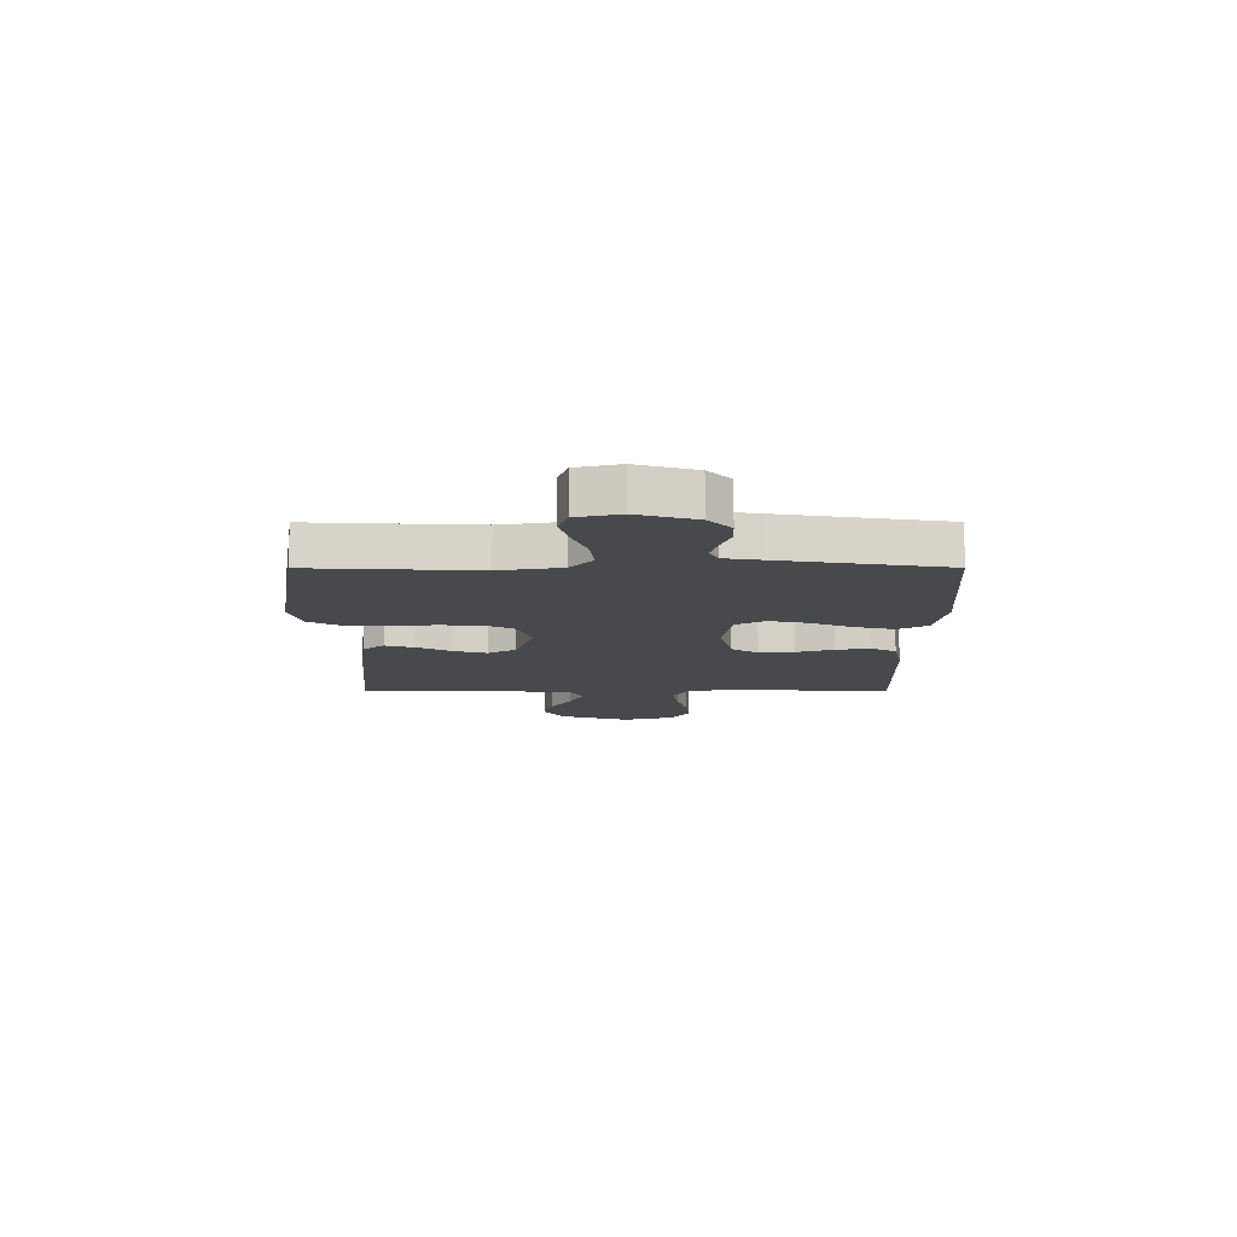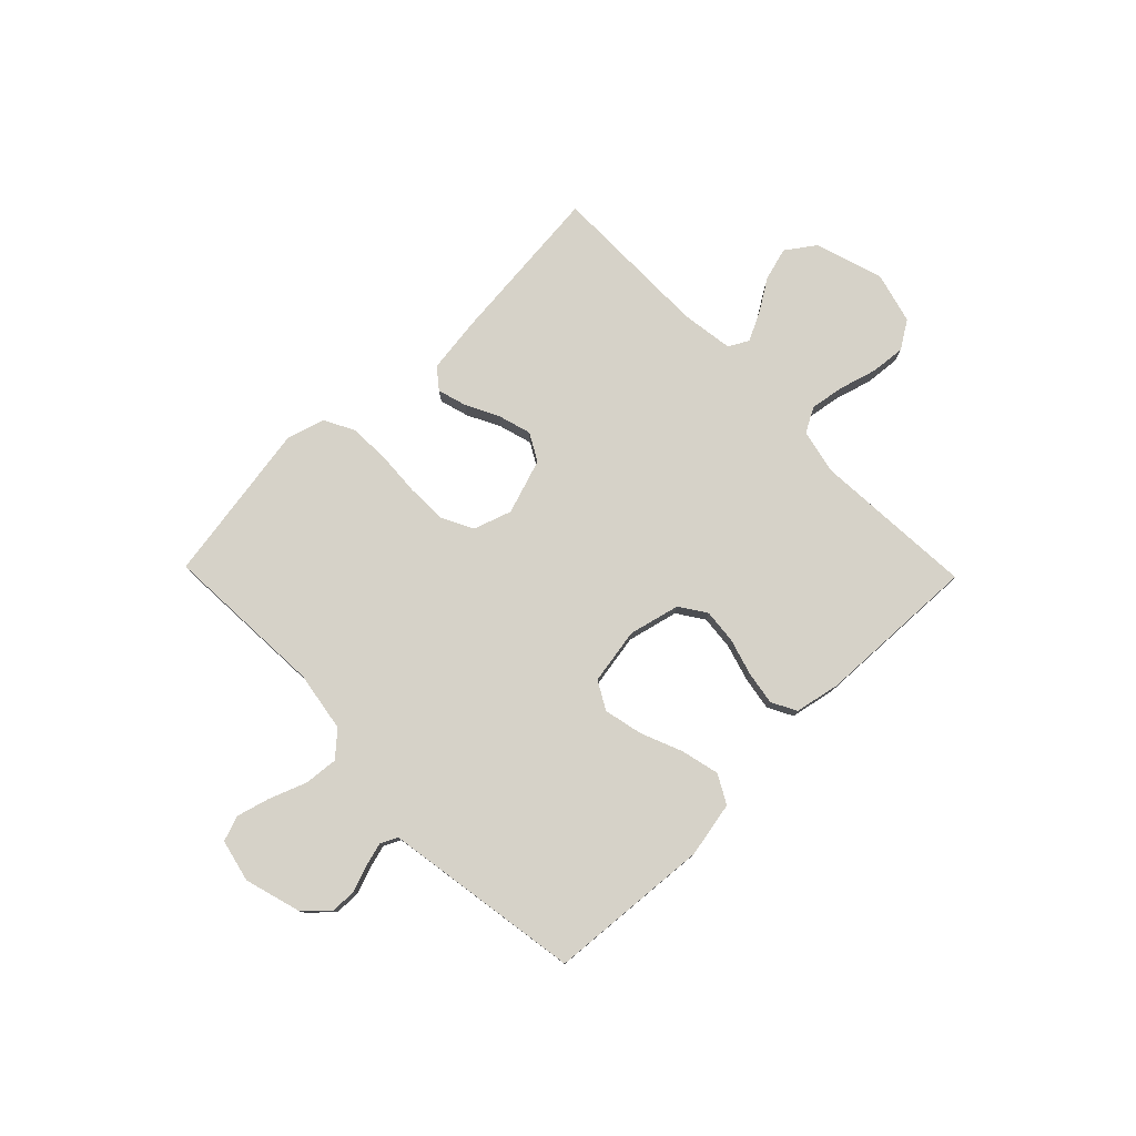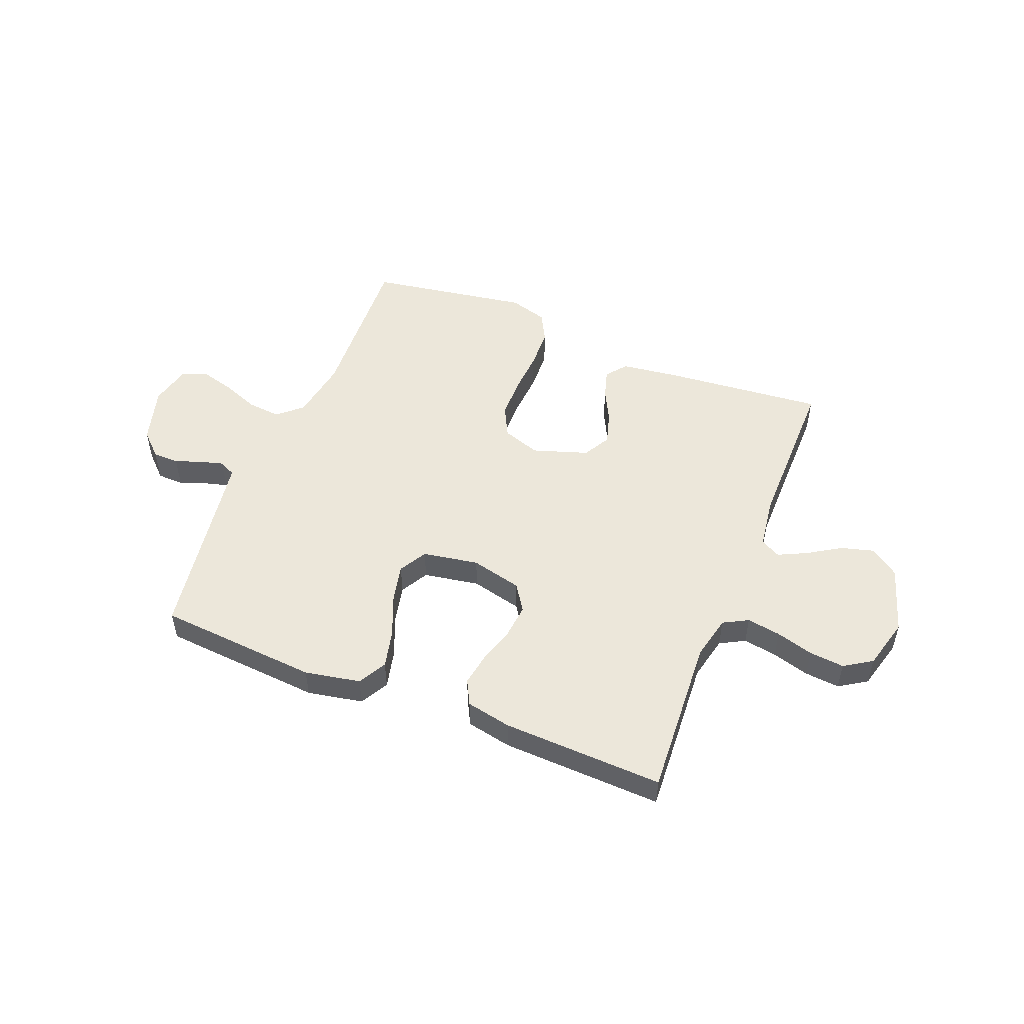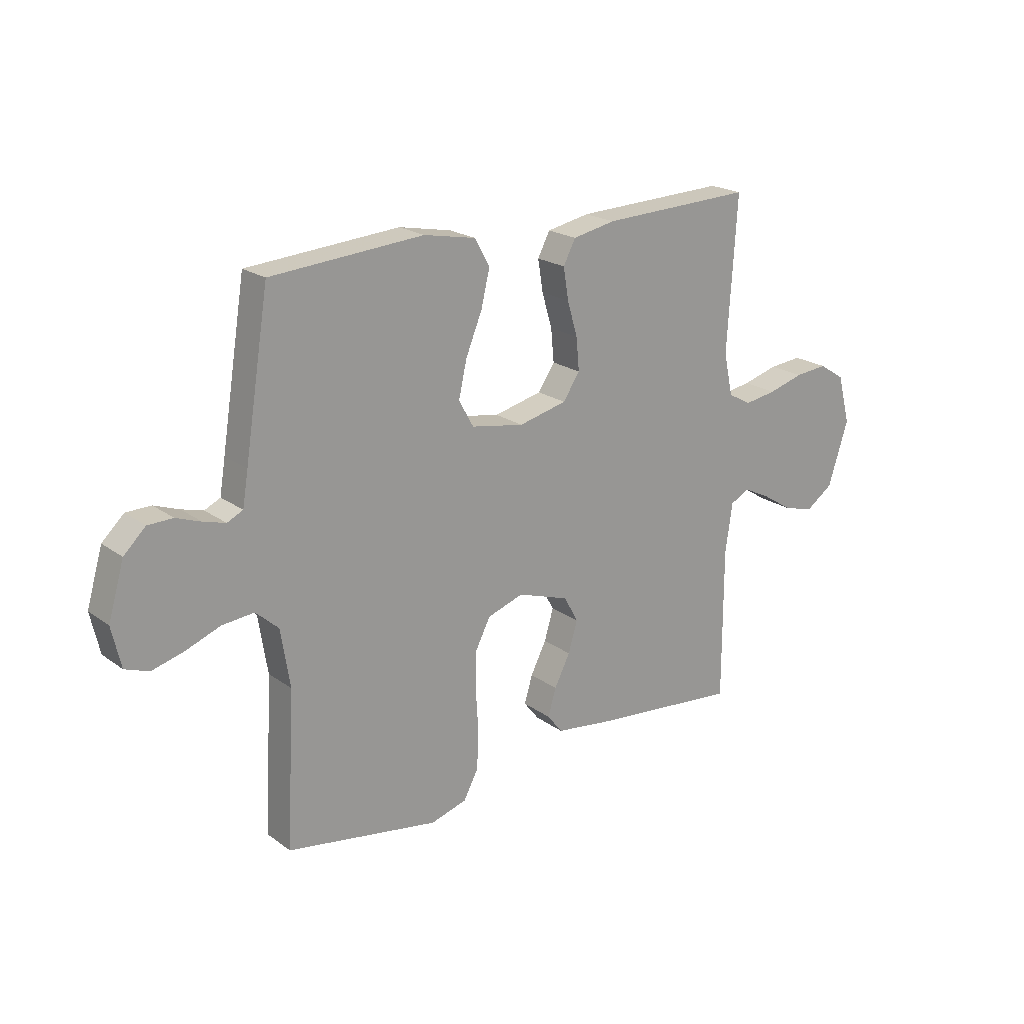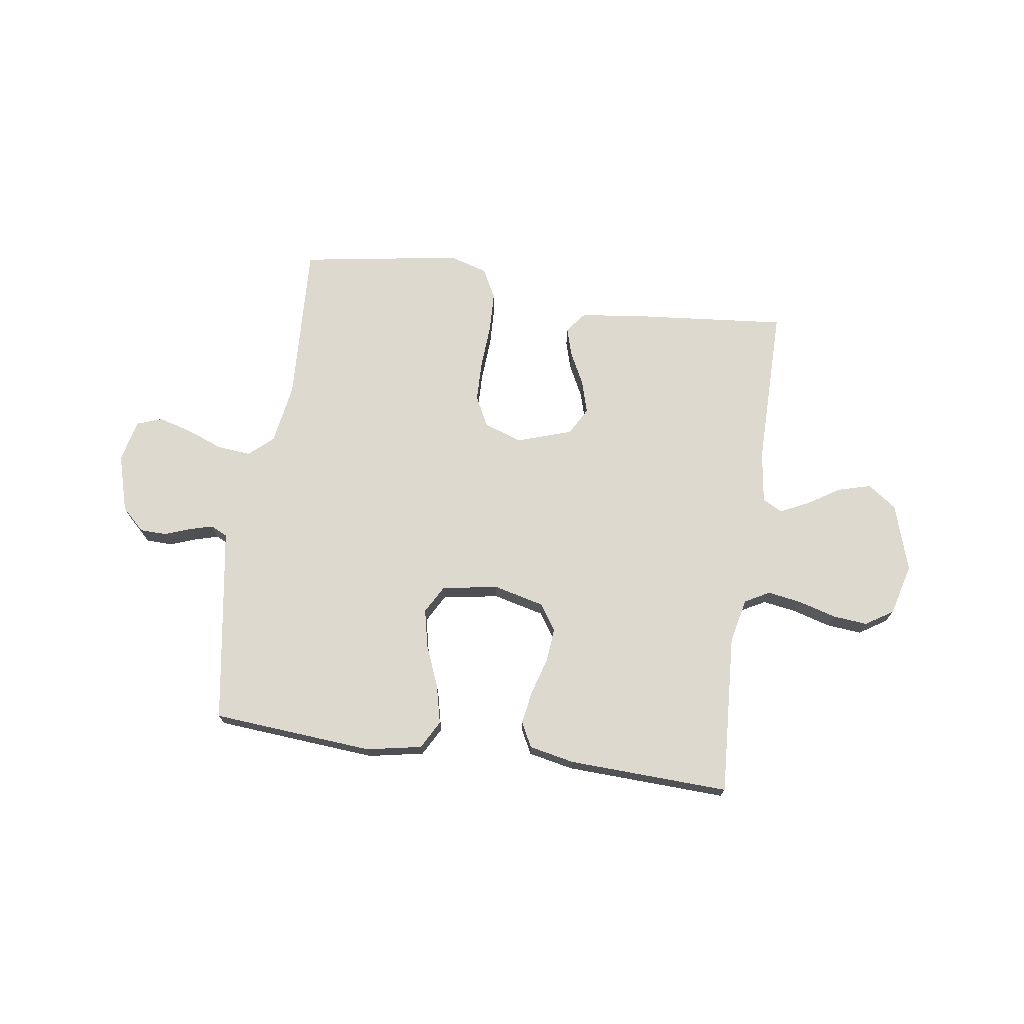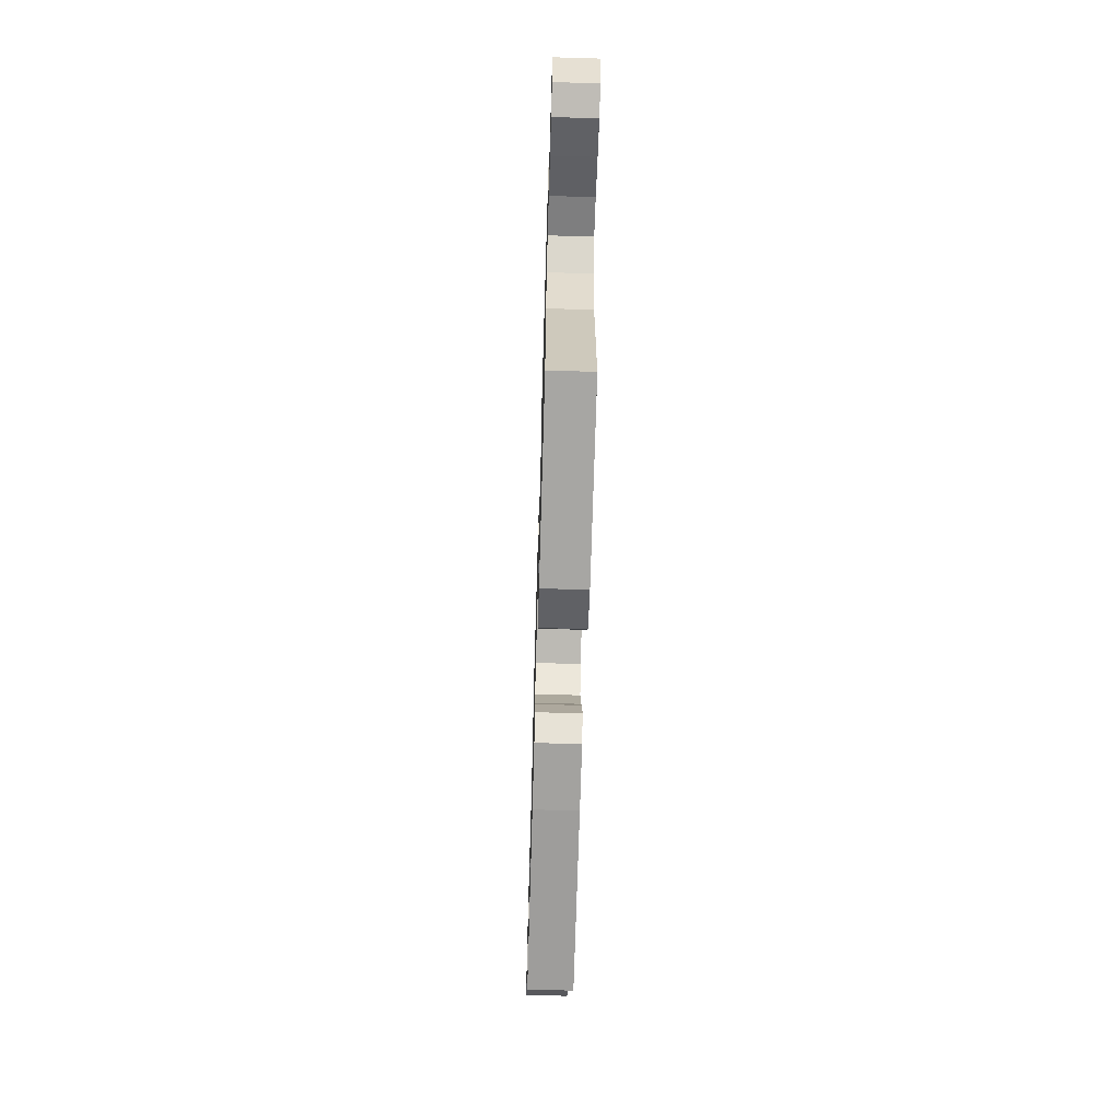
<metadata>
{"format":"obj","ext":"obj","renderer":"f3d","projection":"perspective","resolution":1024,"background":"white","views":[{"elev":-12.4,"azim":-89.9,"up":"+Y"},{"elev":78.4,"azim":-44.2,"up":"+Y"},{"elev":51.1,"azim":21.9,"up":"+Y"},{"elev":20.7,"azim":-38.0,"up":"+Z"},{"elev":71.8,"azim":8.4,"up":"+Y"},{"elev":-64.9,"azim":-91.7,"up":"+Z"}]}
</metadata>
<code>
v -0.5 0.07 0.5
v -0.2 0.07 0.523
v -0.097 0.07 0.503
v -0.068 0.07 0.45
v -0.085 0.07 0.379
v -0.117 0.07 0.301
v -0.133 0.07 0.23
v -0.104 0.07 0.178
v 0 0.07 0.16
v 0.095 0.07 0.183
v 0.128 0.07 0.232
v 0.122 0.07 0.296
v 0.102 0.07 0.364
v 0.092 0.07 0.426
v 0.116 0.07 0.472
v 0.2 0.07 0.489
v 0.5 0.07 0.5
v 0.481 0.07 0.2
v 0.499 0.07 0.117
v 0.545 0.07 0.092
v 0.608 0.07 0.102
v 0.678 0.07 0.122
v 0.743 0.07 0.128
v 0.794 0.07 0.095
v 0.819 0.07 0
v 0.779 0.07 -0.126
v 0.725 0.07 -0.164
v 0.664 0.07 -0.147
v 0.604 0.07 -0.109
v 0.551 0.07 -0.083
v 0.514 0.07 -0.103
v 0.5 0.07 -0.2
v 0.5 0.07 -0.5
v 0.2 0.07 -0.471
v 0.095 0.07 -0.457
v 0.065 0.07 -0.419
v 0.081 0.07 -0.365
v 0.112 0.07 -0.304
v 0.13 0.07 -0.243
v 0.102 0.07 -0.192
v 0 0.07 -0.158
v -0.071 0.07 -0.182
v -0.1 0.07 -0.239
v -0.102 0.07 -0.315
v -0.097 0.07 -0.397
v -0.1 0.07 -0.473
v -0.129 0.07 -0.528
v -0.2 0.07 -0.549
v -0.5 0.07 -0.5
v -0.484 0.07 -0.2
v -0.502 0.07 -0.087
v -0.547 0.07 -0.047
v -0.61 0.07 -0.053
v -0.678 0.07 -0.079
v -0.74 0.07 -0.096
v -0.787 0.07 -0.079
v -0.805 0.07 0
v -0.774 0.07 0.106
v -0.731 0.07 0.147
v -0.682 0.07 0.148
v -0.633 0.07 0.13
v -0.59 0.07 0.118
v -0.559 0.07 0.133
v -0.548 0.07 0.2
v -0.5 0 0.5
v -0.2 0 0.523
v -0.097 0 0.503
v -0.068 0 0.45
v -0.085 0 0.379
v -0.117 0 0.301
v -0.133 0 0.23
v -0.104 0 0.178
v 0 0 0.16
v 0.095 0 0.183
v 0.128 0 0.232
v 0.122 0 0.296
v 0.102 0 0.364
v 0.092 0 0.426
v 0.116 0 0.472
v 0.2 0 0.489
v 0.5 0 0.5
v 0.481 0 0.2
v 0.499 0 0.117
v 0.545 0 0.092
v 0.608 0 0.102
v 0.678 0 0.122
v 0.743 0 0.128
v 0.794 0 0.095
v 0.819 0 0
v 0.779 0 -0.126
v 0.725 0 -0.164
v 0.664 0 -0.147
v 0.604 0 -0.109
v 0.551 0 -0.083
v 0.514 0 -0.103
v 0.5 0 -0.2
v 0.5 0 -0.5
v 0.2 0 -0.471
v 0.095 0 -0.457
v 0.065 0 -0.419
v 0.081 0 -0.365
v 0.112 0 -0.304
v 0.13 0 -0.243
v 0.102 0 -0.192
v 0 0 -0.158
v -0.071 0 -0.182
v -0.1 0 -0.239
v -0.102 0 -0.315
v -0.097 0 -0.397
v -0.1 0 -0.473
v -0.129 0 -0.528
v -0.2 0 -0.549
v -0.5 0 -0.5
v -0.484 0 -0.2
v -0.502 0 -0.087
v -0.547 0 -0.047
v -0.61 0 -0.053
v -0.678 0 -0.079
v -0.74 0 -0.096
v -0.787 0 -0.079
v -0.805 0 0
v -0.774 0 0.106
v -0.731 0 0.147
v -0.682 0 0.148
v -0.633 0 0.13
v -0.59 0 0.118
v -0.559 0 0.133
v -0.548 0 0.2
f 58 59 60 61
f 58 61 62
f 57 58 62
f 56 57 62 63
f 53 54 55 56
f 47 48 49 50
f 47 50 51
f 44 45 46 47
f 43 44 47 51
f 42 43 51 52
f 35 36 37 38
f 35 38 39
f 32 33 34 35
f 31 32 35 39
f 30 31 39 40
f 26 27 28 29
f 26 29 30
f 25 26 30
f 21 22 23 24
f 20 21 24 25
f 15 16 17 18
f 15 18 19
f 12 13 14 15
f 11 12 15 19
f 10 11 19 20
f 3 4 5 6
f 3 6 7
f 64 1 2 3
f 63 64 3 7
f 53 56 63 7
f 41 42 52
f 25 30 40 41
f 25 41 52
f 9 10 20 25
f 8 9 25 52
f 7 8 52 53
f 125 124 123 122
f 126 125 122
f 126 122 121
f 127 126 121 120
f 120 119 118 117
f 114 113 112 111
f 115 114 111
f 111 110 109 108
f 115 111 108 107
f 116 115 107 106
f 102 101 100 99
f 103 102 99
f 99 98 97 96
f 103 99 96 95
f 104 103 95 94
f 93 92 91 90
f 94 93 90
f 94 90 89
f 88 87 86 85
f 89 88 85 84
f 82 81 80 79
f 83 82 79
f 79 78 77 76
f 83 79 76 75
f 84 83 75 74
f 70 69 68 67
f 71 70 67
f 67 66 65 128
f 71 67 128 127
f 71 127 120 117
f 116 106 105
f 105 104 94 89
f 116 105 89
f 89 84 74 73
f 116 89 73 72
f 117 116 72 71
f 1 65 66 2
f 2 66 67 3
f 3 67 68 4
f 4 68 69 5
f 5 69 70 6
f 6 70 71 7
f 7 71 72 8
f 8 72 73 9
f 9 73 74 10
f 10 74 75 11
f 11 75 76 12
f 12 76 77 13
f 13 77 78 14
f 14 78 79 15
f 15 79 80 16
f 16 80 81 17
f 17 81 82 18
f 18 82 83 19
f 19 83 84 20
f 20 84 85 21
f 21 85 86 22
f 22 86 87 23
f 23 87 88 24
f 24 88 89 25
f 25 89 90 26
f 26 90 91 27
f 27 91 92 28
f 28 92 93 29
f 29 93 94 30
f 30 94 95 31
f 31 95 96 32
f 32 96 97 33
f 33 97 98 34
f 34 98 99 35
f 35 99 100 36
f 36 100 101 37
f 37 101 102 38
f 38 102 103 39
f 39 103 104 40
f 40 104 105 41
f 41 105 106 42
f 42 106 107 43
f 43 107 108 44
f 44 108 109 45
f 45 109 110 46
f 46 110 111 47
f 47 111 112 48
f 48 112 113 49
f 49 113 114 50
f 50 114 115 51
f 51 115 116 52
f 52 116 117 53
f 53 117 118 54
f 54 118 119 55
f 55 119 120 56
f 56 120 121 57
f 57 121 122 58
f 58 122 123 59
f 59 123 124 60
f 60 124 125 61
f 61 125 126 62
f 62 126 127 63
f 63 127 128 64
f 64 128 65 1

</code>
